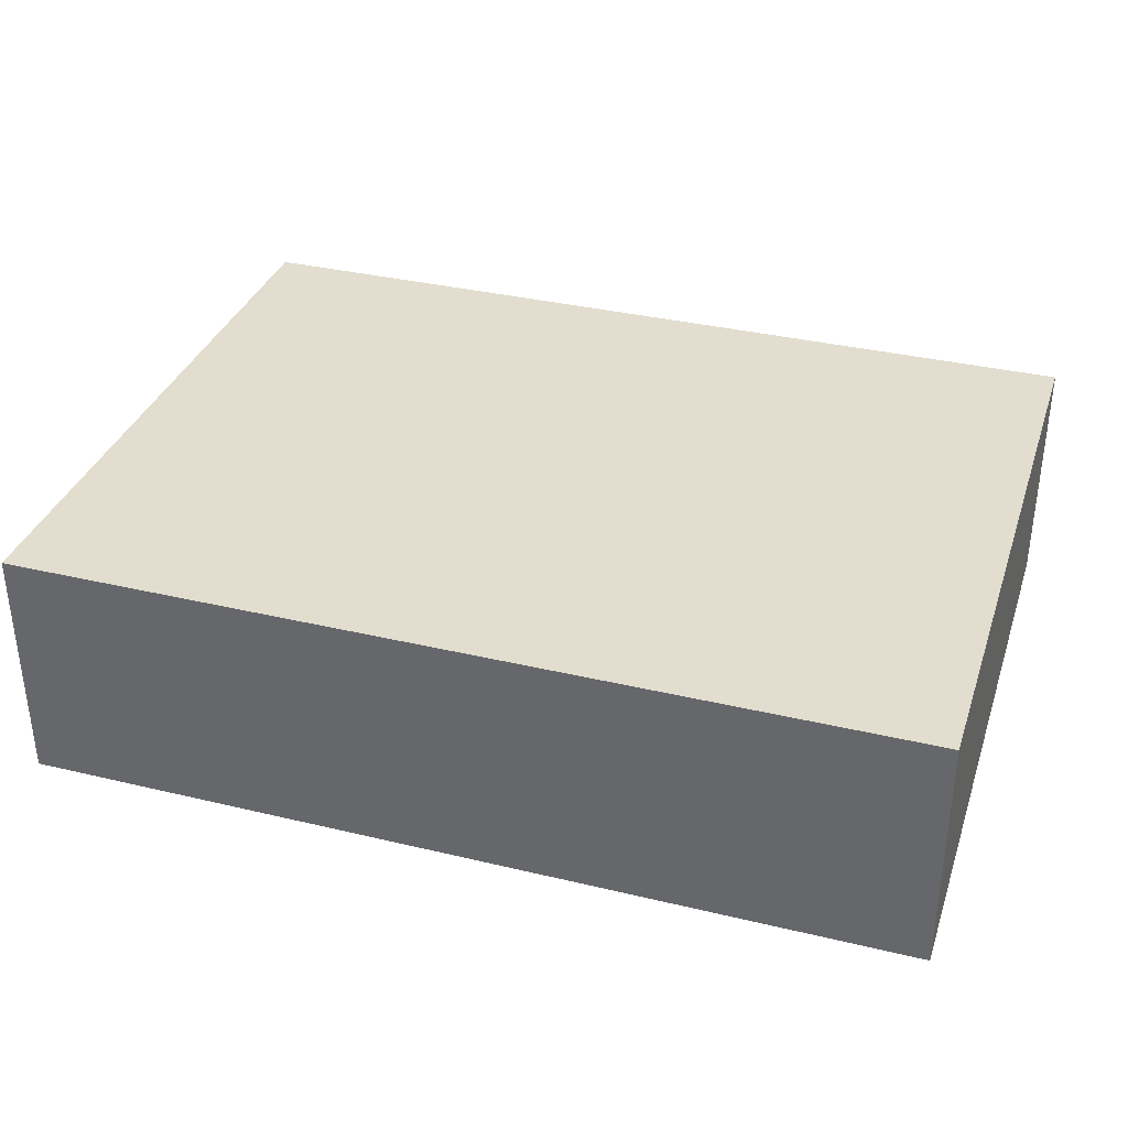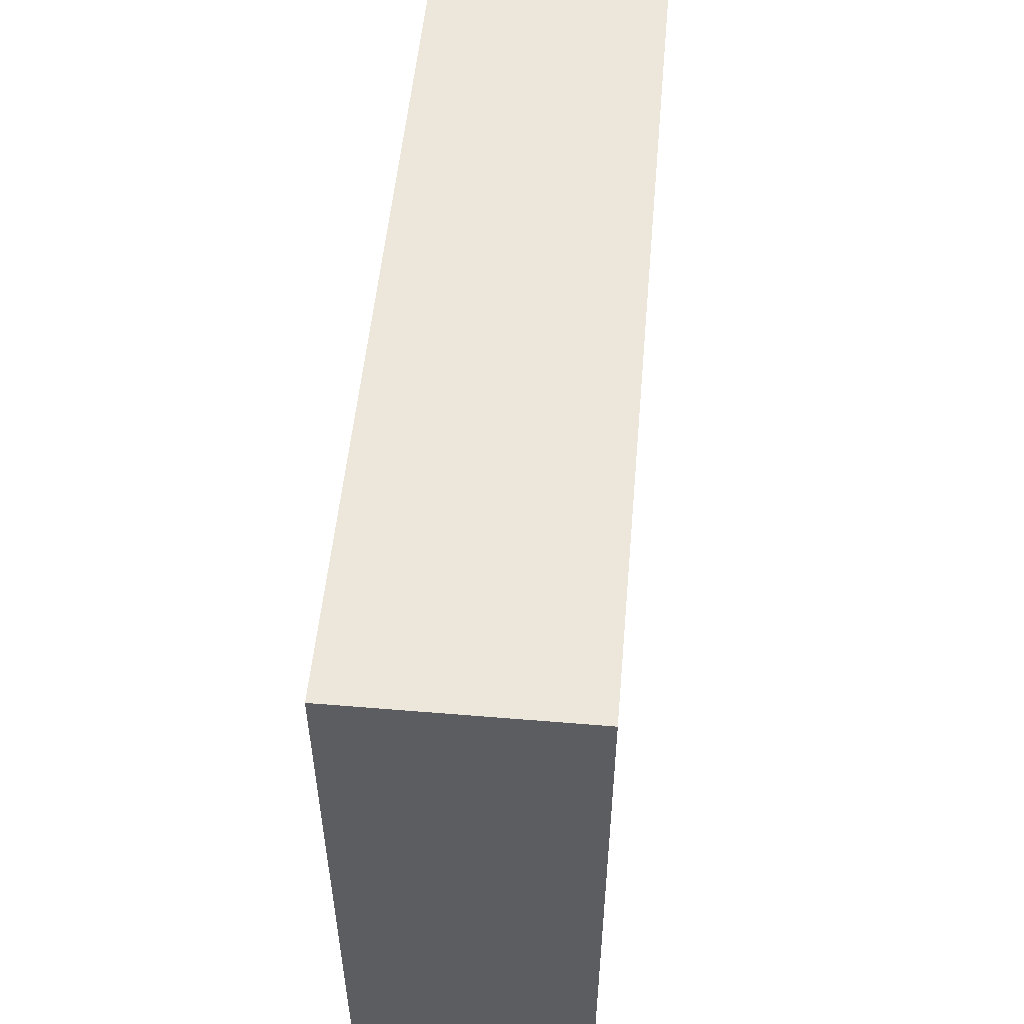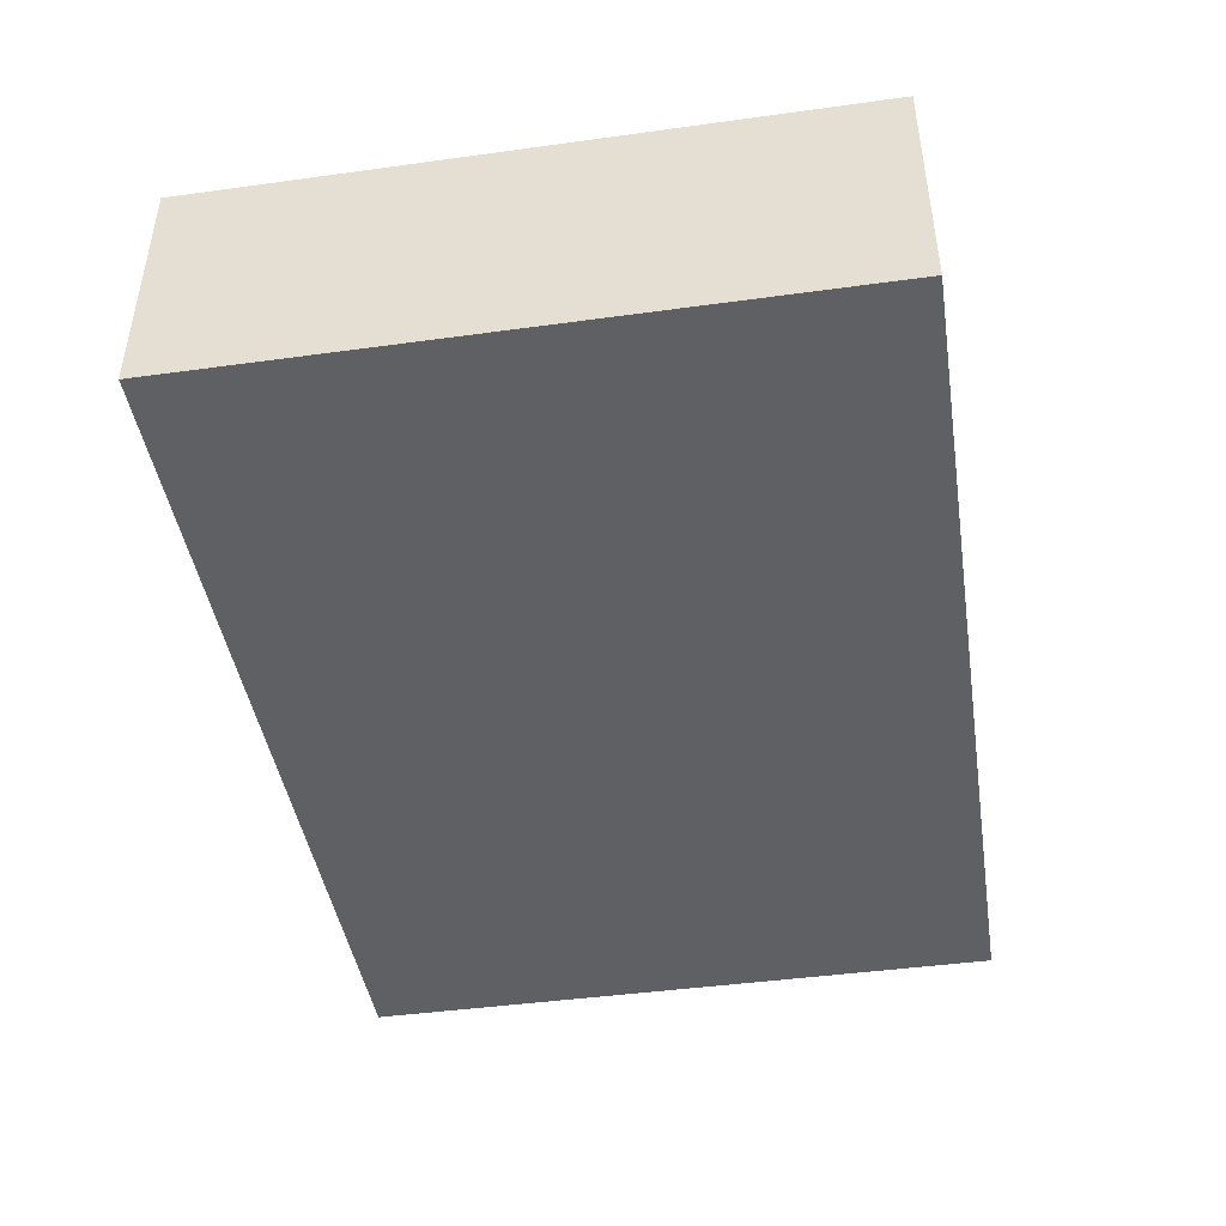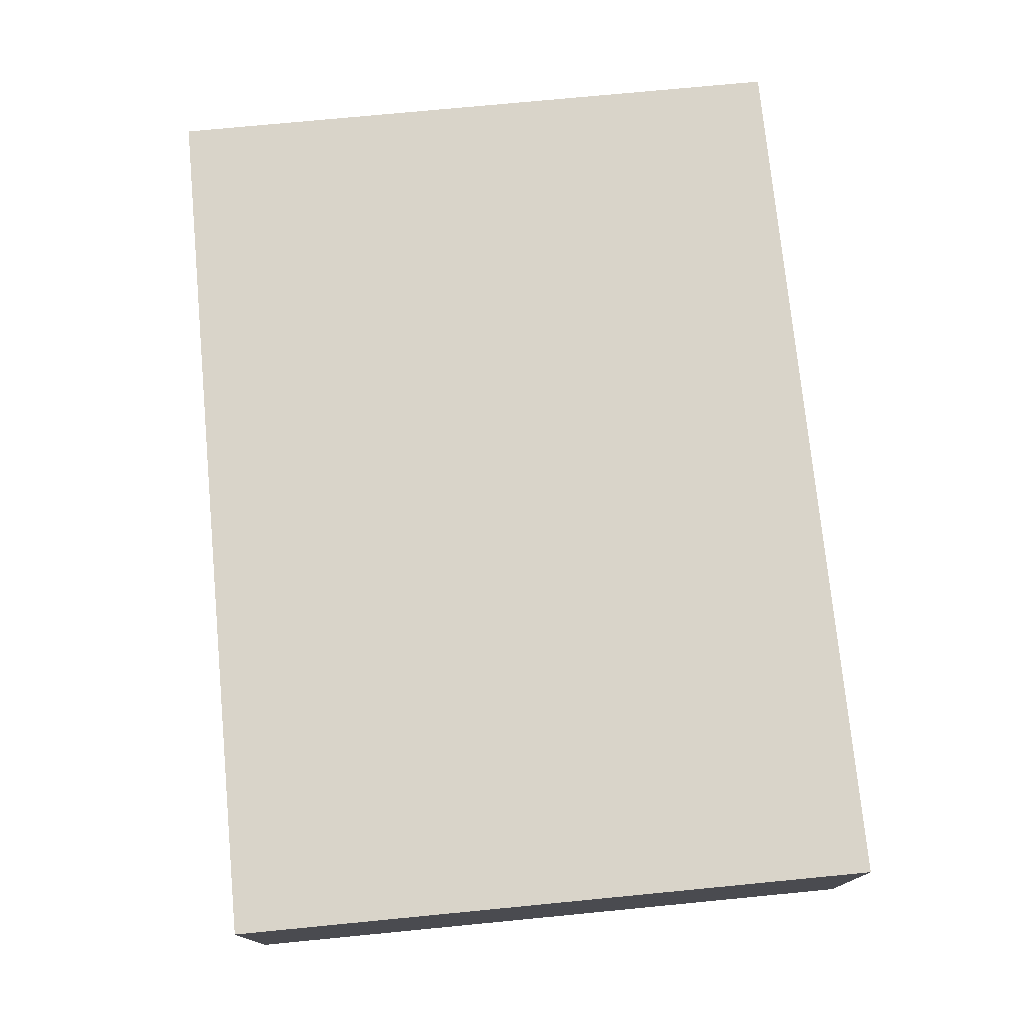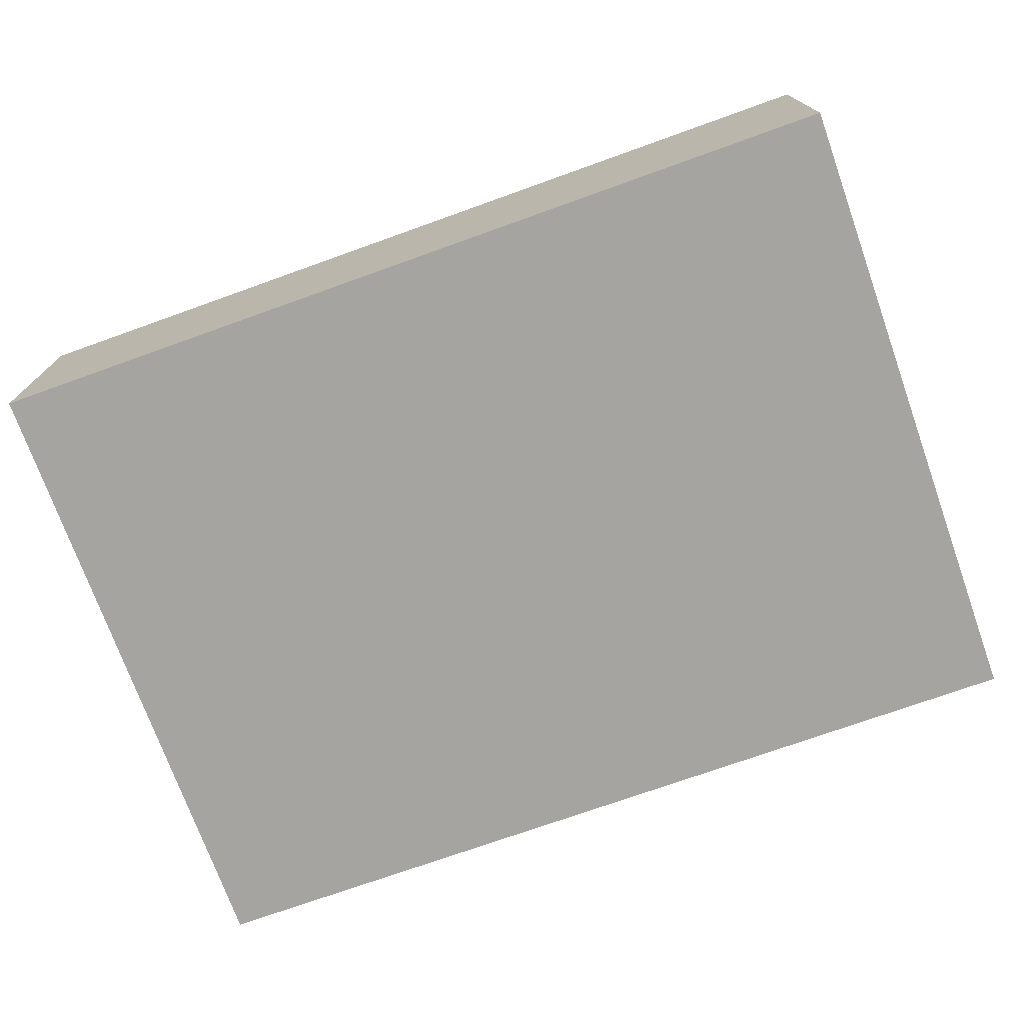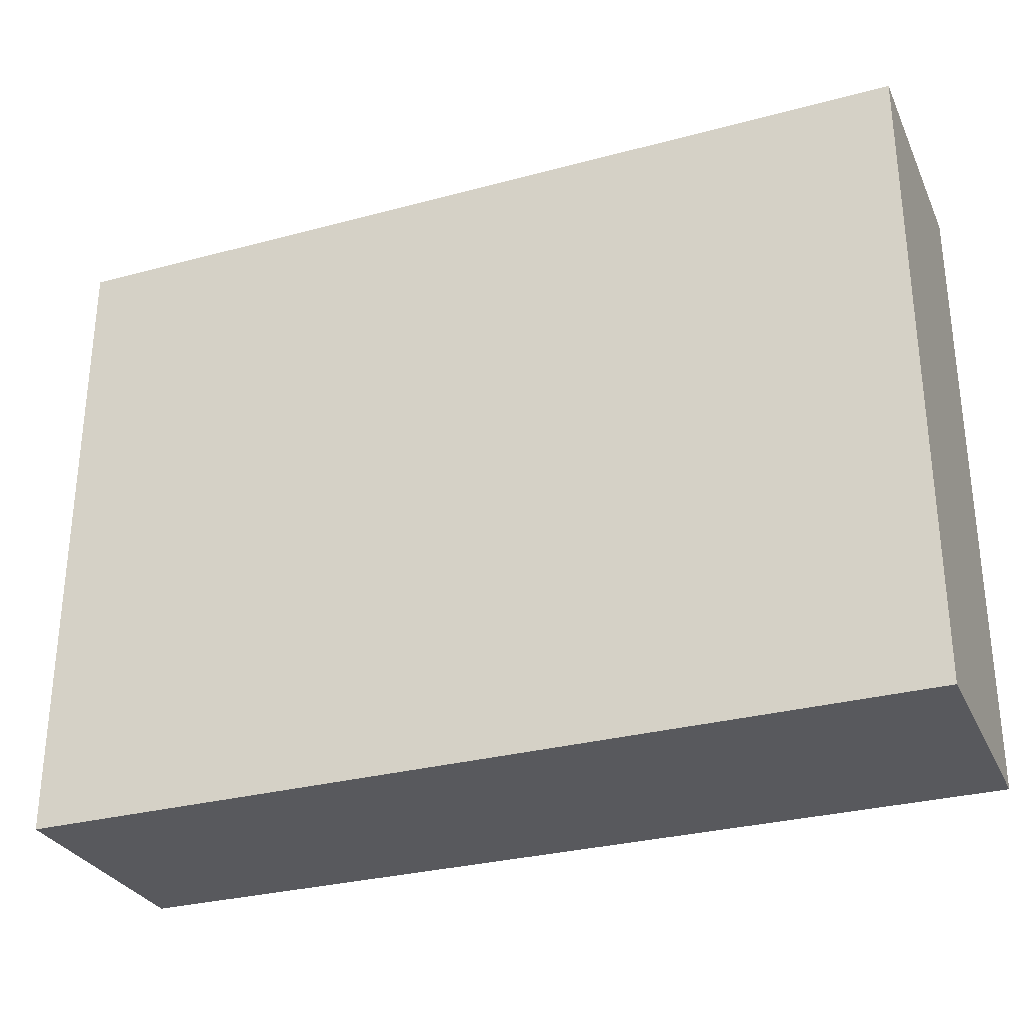
<metadata>
{"format":"obj","ext":"obj","renderer":"f3d","projection":"perspective","resolution":1024,"background":"white","views":[{"elev":34.8,"azim":17.7,"up":"+Y"},{"elev":52.7,"azim":95.1,"up":"+Z"},{"elev":-44.3,"azim":99.1,"up":"+Y"},{"elev":74.9,"azim":-95.5,"up":"+Y"},{"elev":-73.5,"azim":19.7,"up":"+Y"},{"elev":-29.9,"azim":-158.5,"up":"+Z"}]}
</metadata>
<code>
o
v 8.2 1.3 3.3
v 8.2 1.3 2.5
v 8.2 1.4 3.2
v 8.2 1.4 2.5
v 8.2 1.5 3.2
v 8.2 1.5 2.5
v 8.2 1.6 3.3
v 8.2 1.6 2.5
v 9.3 1.3 3.3
v 9.3 1.3 2.5
v 9.3 1.4 3.2
v 9.3 1.4 2.5
v 9.3 1.5 3.2
v 9.3 1.5 2.5
v 9.3 1.6 3.3
v 9.3 1.6 2.5
v 8.2 1.3 3.3
v 8.2 1.6 3.3
v 8.3 1.4 3.3
v 8.3 1.5 3.3
v 8.6 1.4 3.3
v 8.6 1.5 3.3
v 8.9 1.4 3.3
v 8.9 1.5 3.3
v 9.2 1.4 3.3
v 9.2 1.5 3.3
v 9.3 1.3 3.3
v 9.3 1.6 3.3
v 8.2 1.3 2.5
v 8.2 1.4 2.5
v 8.2 1.5 2.5
v 8.2 1.6 2.5
v 9.3 1.3 2.5
v 9.3 1.4 2.5
v 9.3 1.5 2.5
v 9.3 1.6 2.5
v 8.2 1.3 3.3
v 9.3 1.3 3.3
v 8.2 1.3 2.5
v 9.3 1.3 2.5
v 8.2 1.6 3.3
v 9.3 1.6 3.3
v 8.4 1.6 3.2
v 8.6 1.6 3.2
v 8.9 1.6 3.1
v 9.1 1.6 3.1
v 8.9 1.6 2.7
v 9.1 1.6 2.7
v 8.4 1.6 2.6
v 8.6 1.6 2.6
v 8.2 1.6 2.5
v 9.3 1.6 2.5
f 3 2 1
f 4 2 3
f 5 3 1
f 5 4 3
f 6 4 5
f 7 5 1
f 7 6 5
f 8 6 7
f 9 10 11
f 11 10 12
f 9 11 13
f 11 12 13
f 13 12 14
f 9 13 15
f 13 14 15
f 15 14 16
f 19 18 17
f 20 18 19
f 21 19 17
f 21 20 19
f 22 18 20
f 22 20 21
f 23 21 17
f 23 22 21
f 24 18 22
f 24 22 23
f 25 23 17
f 25 24 23
f 26 18 24
f 26 24 25
f 27 25 17
f 27 26 25
f 28 18 26
f 28 26 27
f 29 30 33
f 30 31 34
f 33 30 34
f 31 32 35
f 34 31 35
f 35 32 36
f 39 38 37
f 40 38 39
f 41 42 43
f 43 42 44
f 44 42 45
f 45 42 46
f 44 45 47
f 45 46 47
f 46 42 48
f 47 46 48
f 41 43 49
f 43 44 49
f 47 48 50
f 49 44 50
f 44 47 50
f 41 49 51
f 49 50 51
f 48 42 52
f 51 50 52
f 50 48 52

</code>
